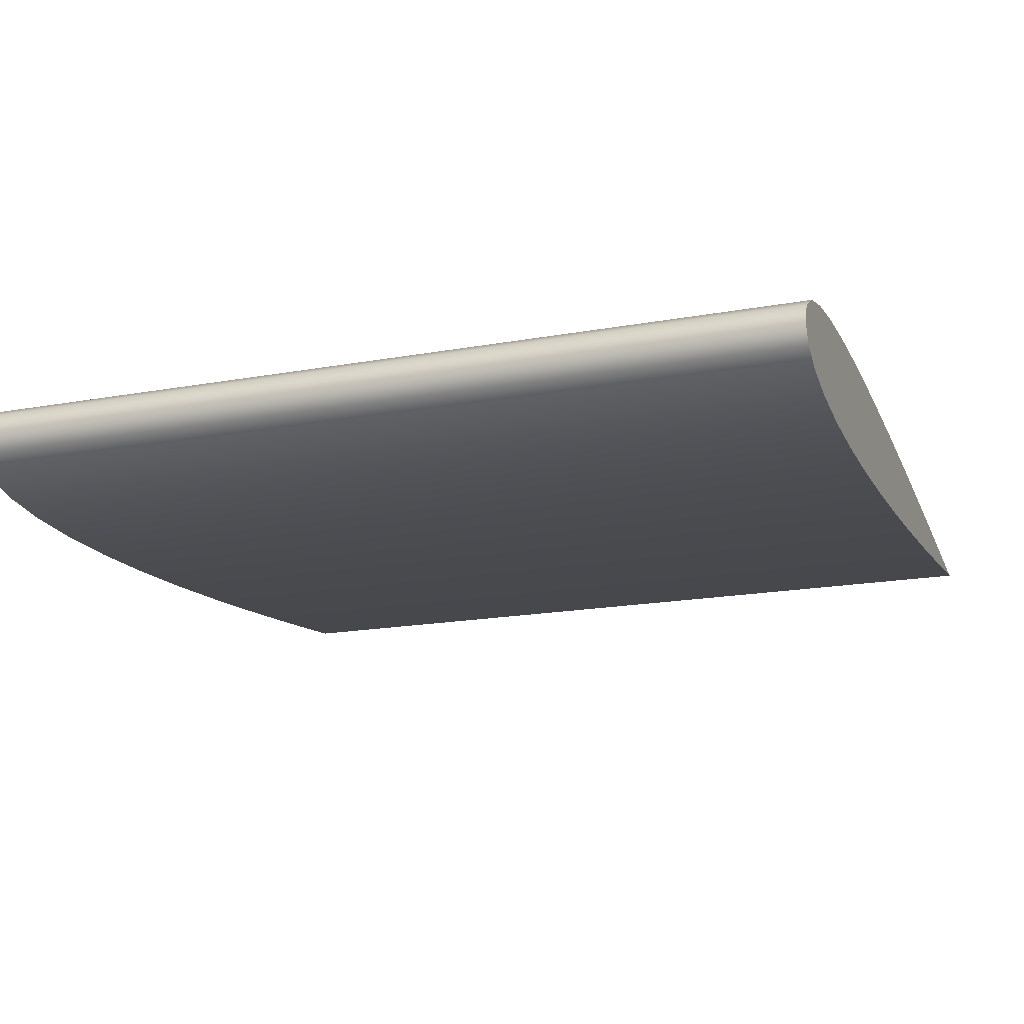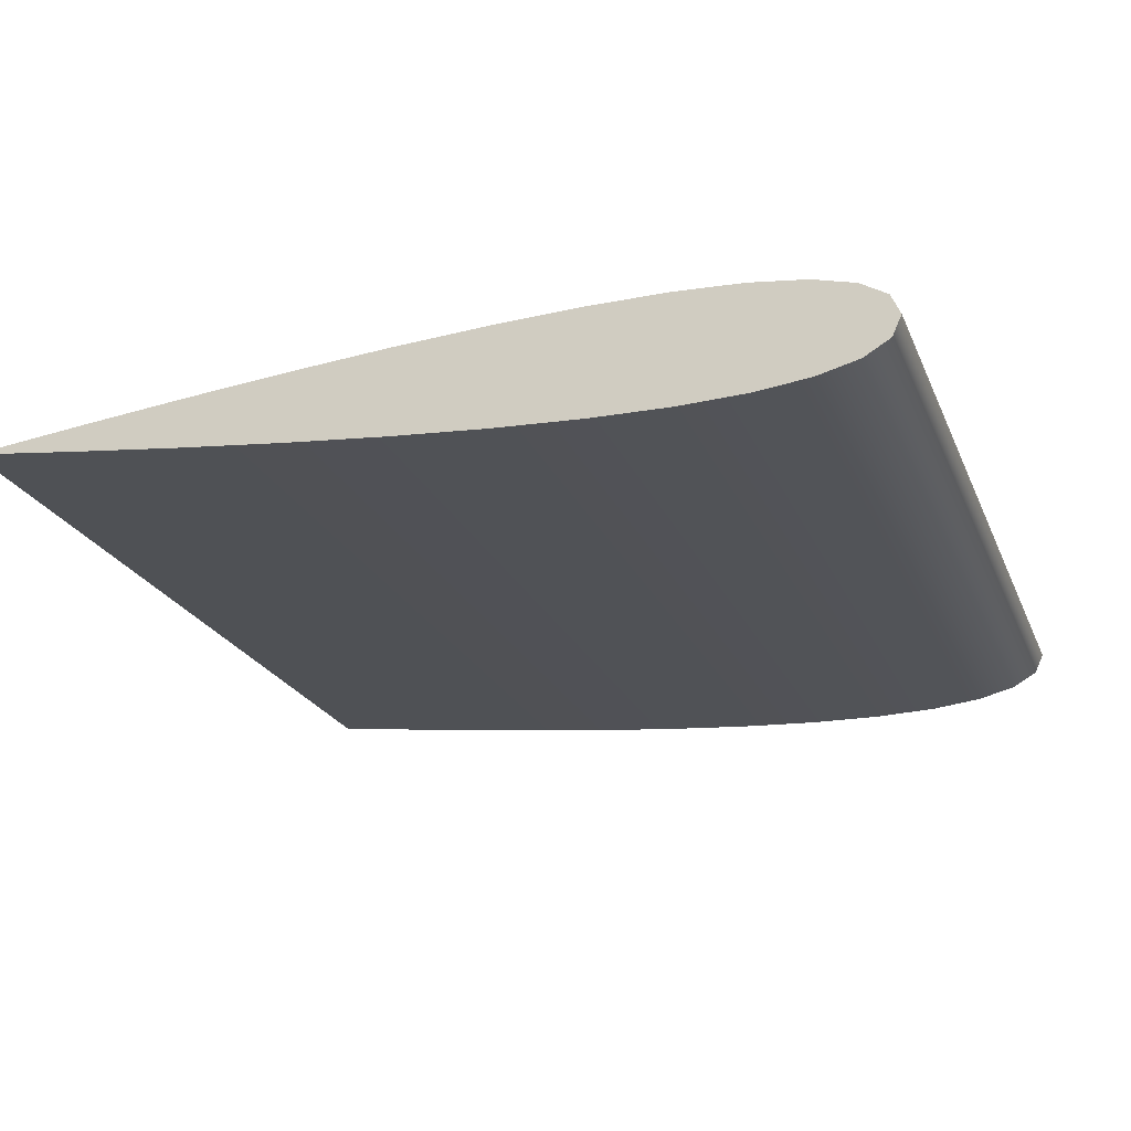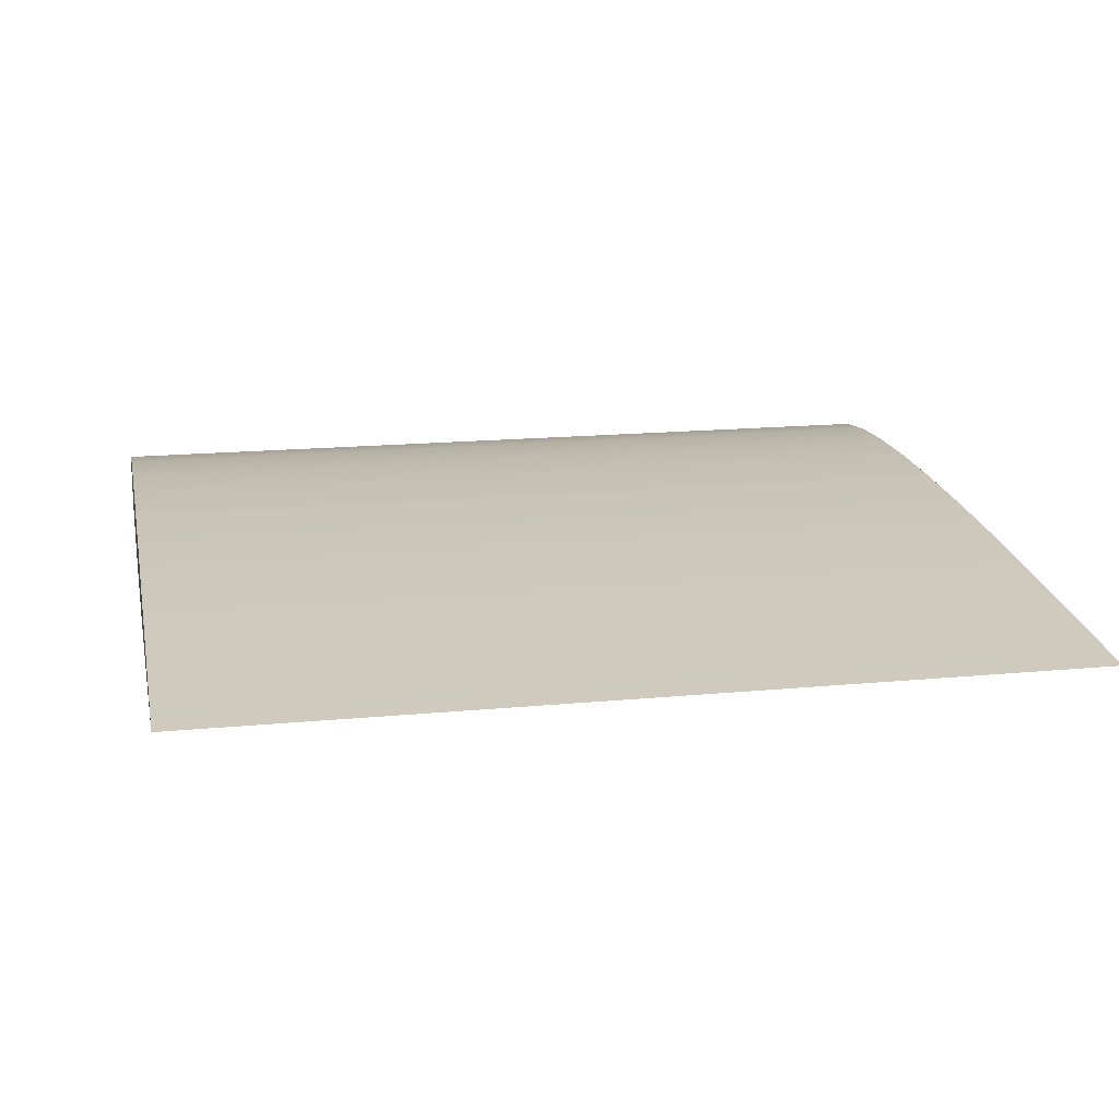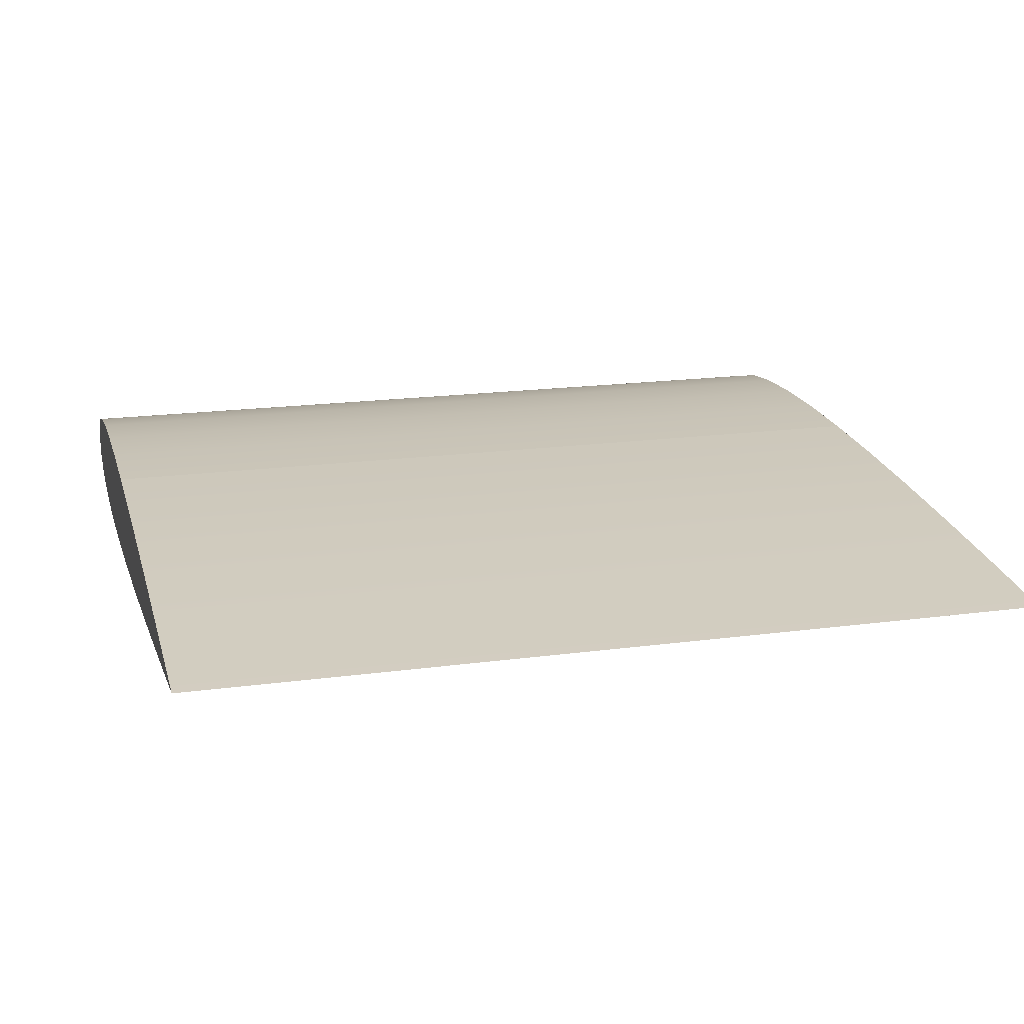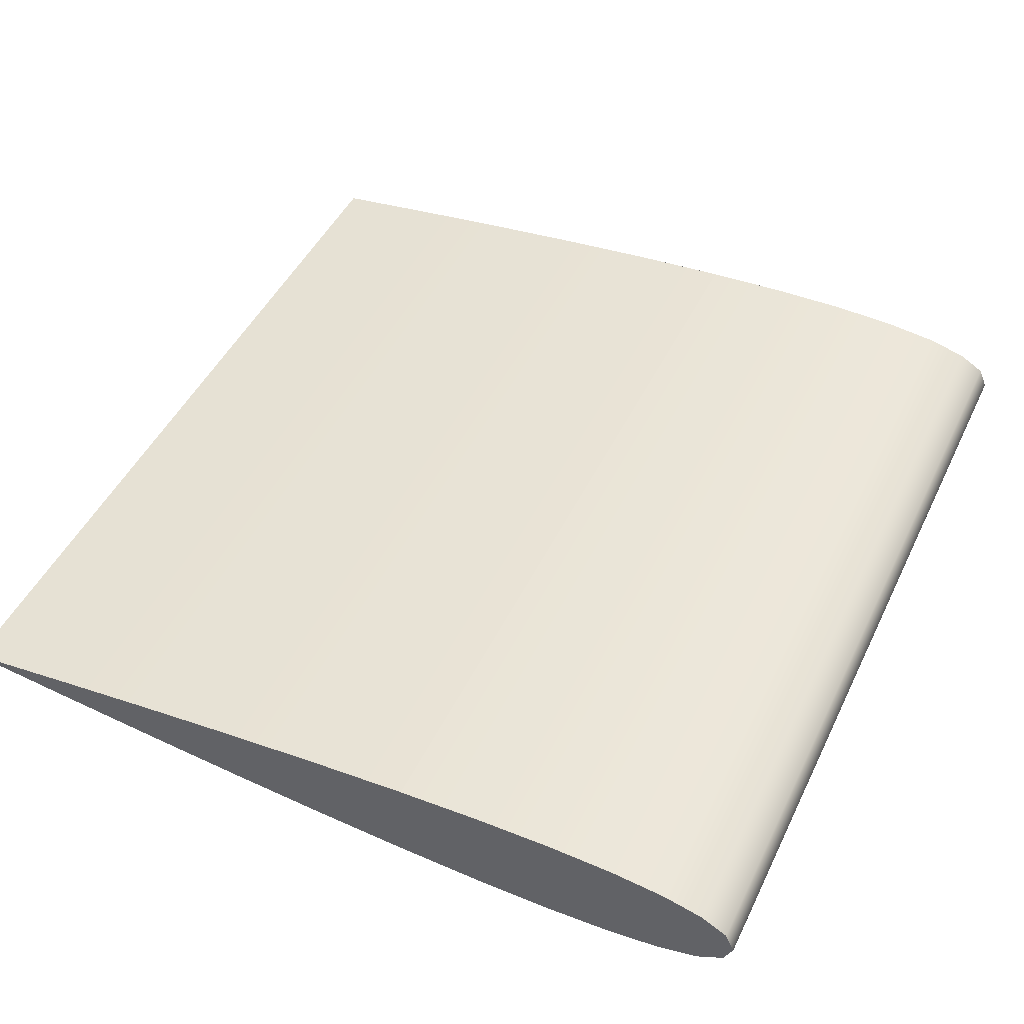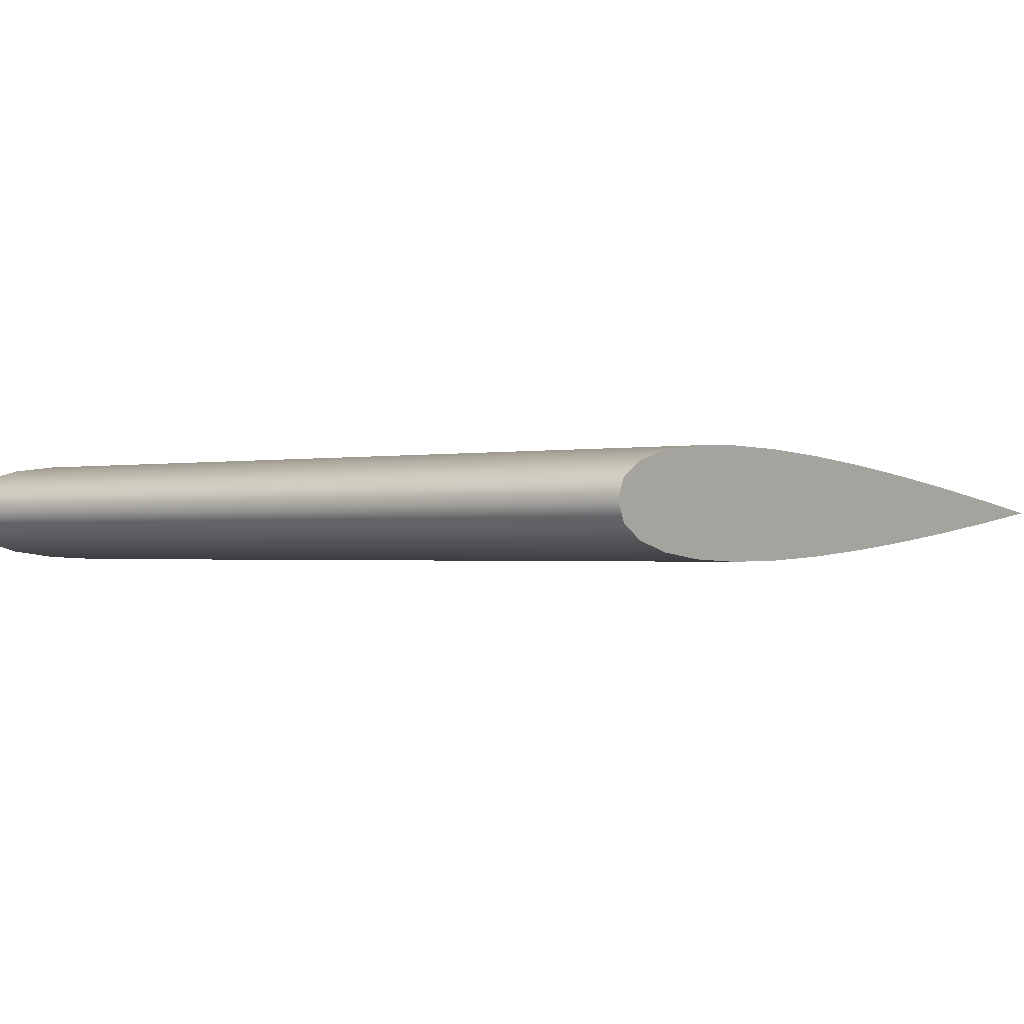
<metadata>
{"format":"obj","ext":"obj","renderer":"f3d","projection":"perspective","resolution":1024,"background":"white","views":[{"elev":-17.9,"azim":-70.3,"up":"+Y"},{"elev":-22.0,"azim":-161.6,"up":"+Y"},{"elev":16.4,"azim":78.7,"up":"+Y"},{"elev":18.0,"azim":75.1,"up":"+Y"},{"elev":46.8,"azim":-155.2,"up":"+Y"},{"elev":-1.0,"azim":-53.5,"up":"+Y"}]}
</metadata>
<code>
v 1.01 -0.1133 -2
v 1.01 0.1133 -2
v 1.501 -0.05905 -2
v -1.959 0.09159 -2
v -2 1e-06 -2
v -2 1e-06 -2
v -2 1e-06 -2
v -1.841 -0.1606 -2
v -1.959 -0.09159 -2
v -1.841 0.1606 -2
v -1.654 -0.2088 -2
v -1.654 0.2088 -2
v -1.405 -0.238 -2
v -1.101 0.25 -2
v -1.101 -0.25 -2
v -0.7484 0.2465 -2
v -0.7484 -0.2465 -2
v -0.354 -0.2293 -2
v -0.354 0.2293 -2
v 0.07503 -0.2002 -2
v 0.5319 0.1609 -2
v 0.5319 -0.1609 -2
v 2 1e-06 -2
v 1.501 0.05905 -2
v 0.07503 0.2002 -2
v -1.405 0.238 -2
v -1.959 0.09159 -2
v 1.01 -0.1133 2
v 1.501 -0.05905 2
v 1.01 0.1133 2
v -1.959 0.09159 2
v -2 -1e-06 2
v -2 -1e-06 2
v -2 -1e-06 2
v -1.959 -0.09159 2
v -1.841 -0.1606 2
v -1.654 -0.2088 2
v -1.841 0.1606 2
v -1.405 -0.238 2
v -1.654 0.2088 2
v -1.101 -0.25 2
v -1.101 0.25 2
v -0.7484 -0.2465 2
v -0.7484 0.2465 2
v -0.354 -0.2293 2
v 0.07503 -0.2002 2
v -0.354 0.2293 2
v 0.5319 -0.1609 2
v 0.5319 0.1609 2
v 2 -1e-06 2
v 1.501 0.05905 2
v 0.07503 0.2002 2
v -1.405 0.238 2
v -1.959 0.09159 2
v -0.7484 0.2465 -2
v -1.101 0.25 -2
v -1.101 0.25 2
v -0.7484 0.2465 2
v 0.07503 -0.2002 -2
v 0.5319 -0.1609 -2
v 0.5319 -0.1609 2
v 0.07503 -0.2002 2
v -1.959 -0.09159 -2
v -1.841 -0.1606 -2
v -1.841 -0.1606 2
v -1.959 -0.09159 2
v -0.3652 0.2293 -2
v -0.3652 0.2293 2
v 1.01 -0.1133 -2
v 1.01 -0.1133 2
v -1.654 -0.2088 -2
v -1.654 -0.2088 2
v 0.07503 0.2002 -2
v -0.3652 0.2293 -2
v -0.3652 0.2293 2
v 0.07503 0.2002 2
v 1.501 -0.05905 -2
v 1.501 -0.05905 2
v -1.959 0.09159 -2
v -2 0 -2
v -2 -0 2
v -1.959 0.09159 2
v -1.405 -0.238 -2
v -1.405 -0.238 2
v 0.5319 0.1609 -2
v 0.5319 0.1609 2
v 2 1e-06 -2
v 2 -1e-06 2
v -1.841 0.1606 -2
v -1.841 0.1606 2
v -1.101 -0.25 -2
v -1.101 -0.25 2
v 1.01 0.1133 -2
v 1.01 0.1133 2
v -1.654 0.2088 -2
v -1.654 0.2088 2
v -0.7484 -0.2465 -2
v -0.7484 -0.2465 2
v 1.501 0.05905 -2
v 1.501 0.05905 2
v 2 1e-06 -2
v 2 1e-06 -2
v 2 -1e-06 2
v 2 -1e-06 2
v -1.405 0.238 -2
v -1.405 0.238 2
v -0.354 -0.2293 -2
v -0.354 -0.2293 2
v 2 1e-06 -2
v 2 -1e-06 2
f 1 2 3
f 4 5 6
f 7 8 9
f 8 10 11
f 11 12 13
f 10 12 11
f 13 14 15
f 15 16 17
f 17 16 18
f 18 19 20
f 16 19 18
f 20 21 22
f 22 2 1
f 23 3 24
f 24 3 2
f 2 22 21
f 21 20 25
f 25 20 19
f 16 15 14
f 14 13 26
f 26 13 12
f 10 7 27
f 7 10 8
f 28 29 30
f 31 32 33
f 34 35 36
f 36 37 38
f 37 39 40
f 38 37 40
f 39 41 42
f 41 43 44
f 43 45 44
f 45 46 47
f 44 45 47
f 46 48 49
f 48 28 30
f 50 51 29
f 51 30 29
f 30 49 48
f 49 52 46
f 52 47 46
f 44 42 41
f 42 53 39
f 53 40 39
f 38 54 34
f 34 36 38
f 55 56 57 58
f 59 60 61 62
f 63 64 65 66
f 67 55 58 68
f 60 69 70 61
f 64 71 72 65
f 73 74 75 76
f 69 77 78 70
f 79 80 81 82
f 71 83 84 72
f 85 73 76 86
f 77 87 88 78
f 89 79 82 90
f 83 91 92 84
f 93 85 86 94
f 95 89 90 96
f 91 97 98 92
f 99 93 94 100
f 101 102 103 104
f 105 95 96 106
f 97 107 108 98
f 109 99 100 110
f 56 105 106 57
f 107 59 62 108
f 80 63 66 81

</code>
